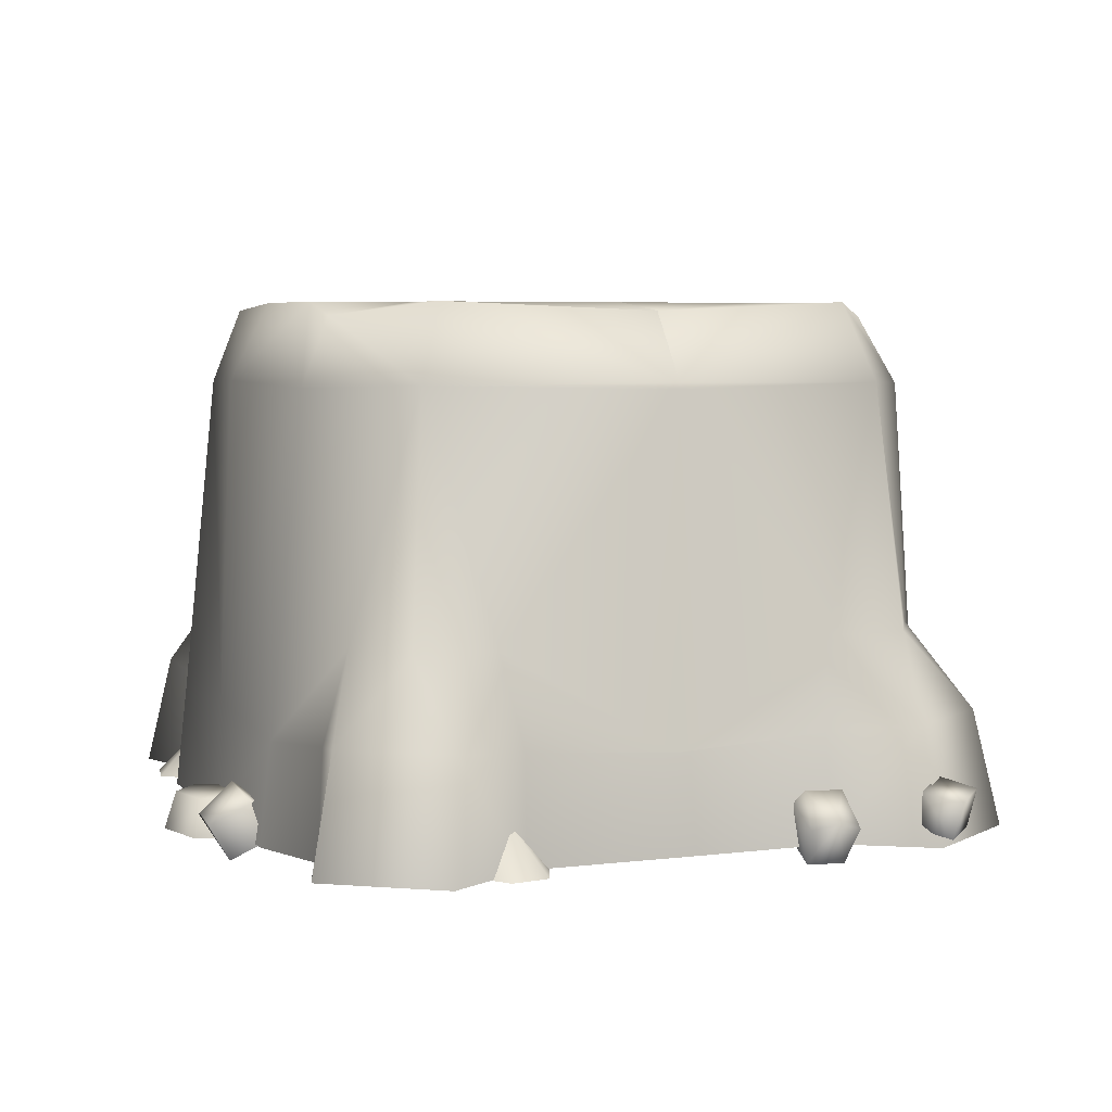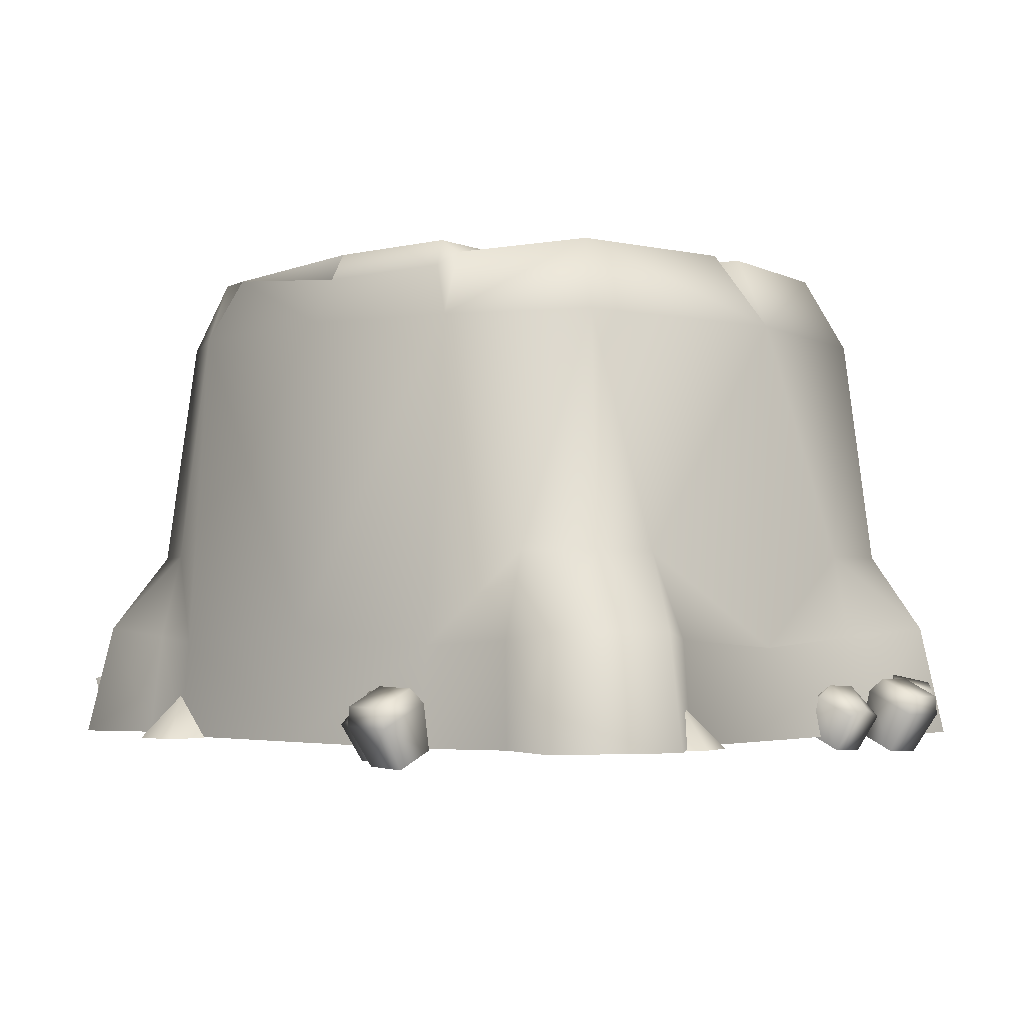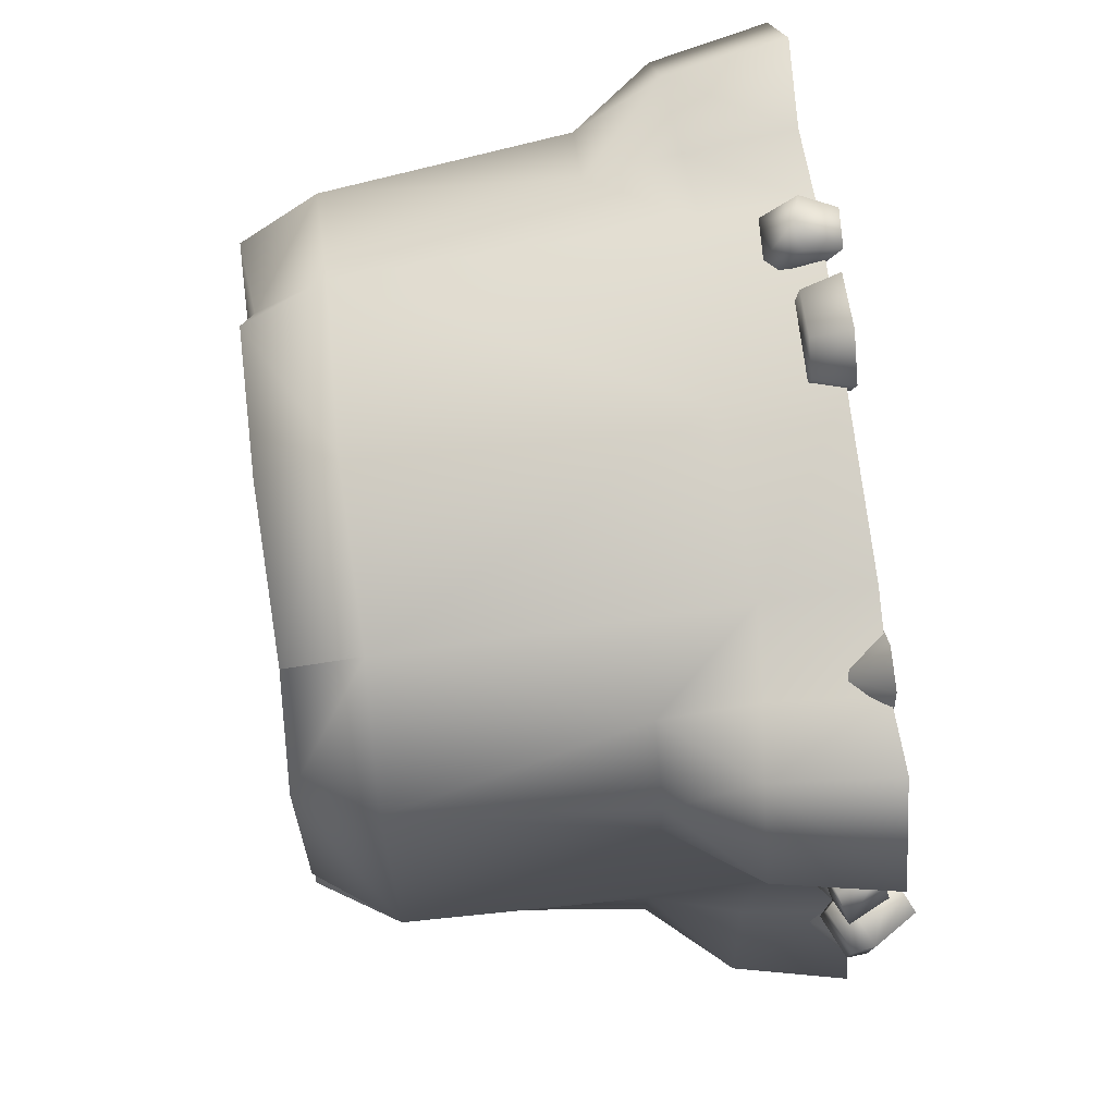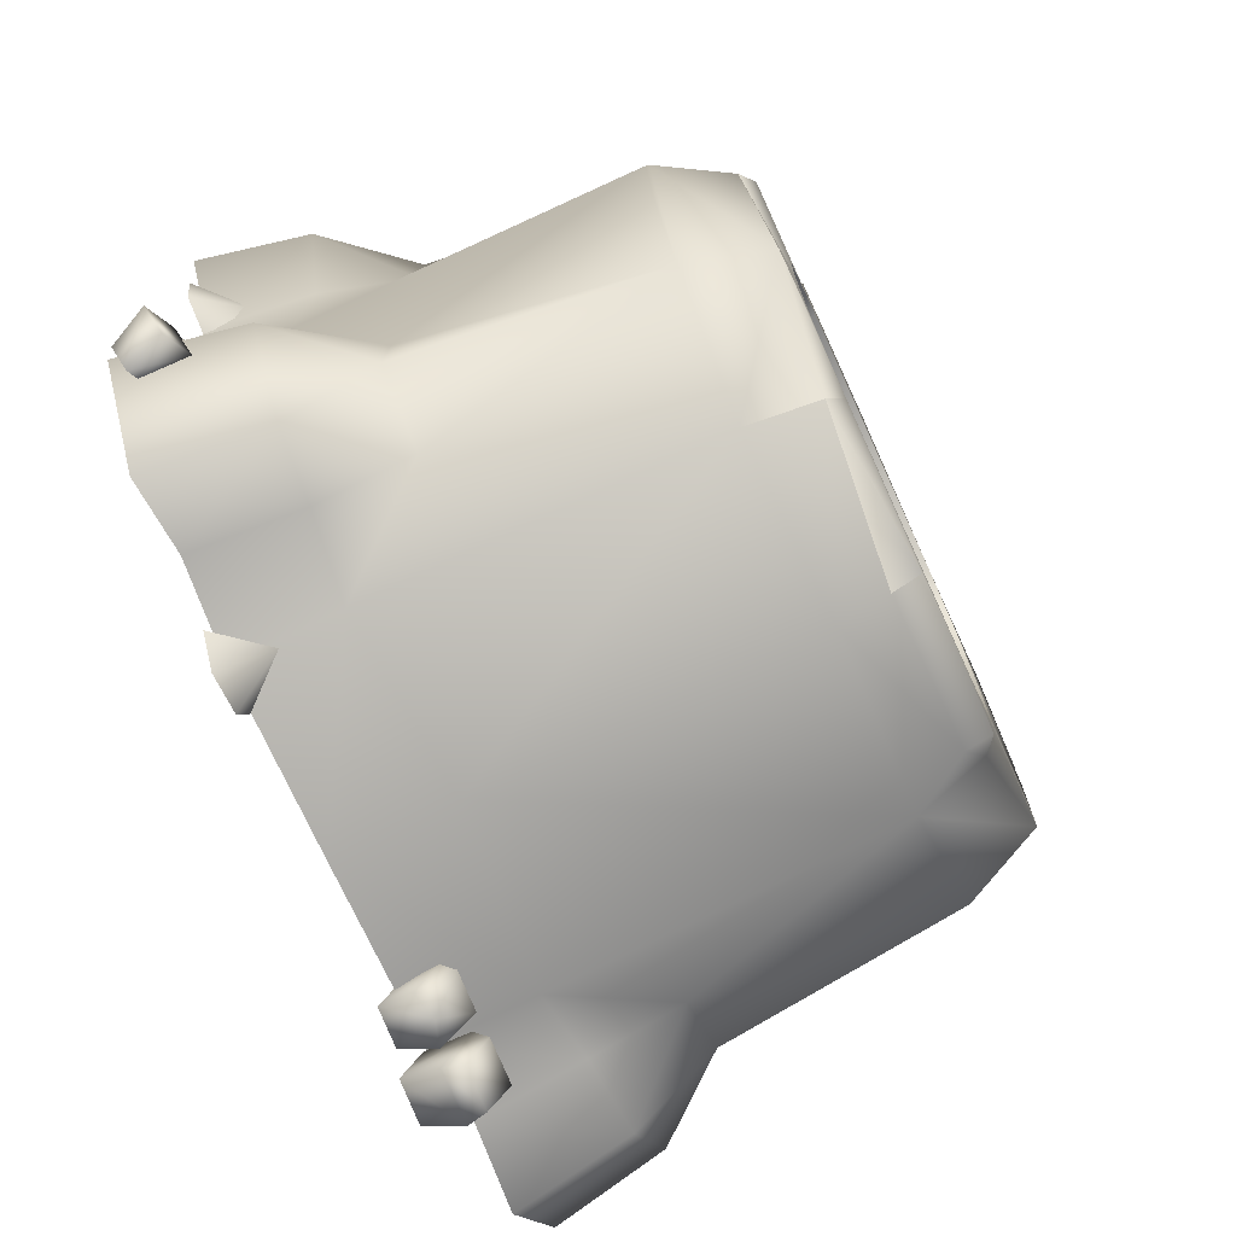
<metadata>
{"format":"obj","ext":"obj","renderer":"f3d","projection":"perspective","resolution":1024,"background":"white","views":[{"elev":5.3,"azim":68.6,"up":"+Y"},{"elev":-2.5,"azim":-139.2,"up":"+Y"},{"elev":72.4,"azim":-96.8,"up":"+Z"},{"elev":-74.0,"azim":114.7,"up":"+Z"}]}
</metadata>
<code>
g wall_tree_small1
v 0.2331 0.731 -0.4153
v -0.0002246 0.7502 -0.4179
v -0.0002246 0.709 -0.4423
v 0.194 0.7502 -0.2791
v -0.0002246 0.7502 -0.4179
v -0.0002246 0.7502 -0.2825
v -0.1945 0.7502 -0.2791
v -0.2125 0.7502 -0.4225
v -0.2367 0.731 -0.4131
v -0.0002246 0.709 -0.4423
v -0.2136 0.7118 -0.4334
v -0 0.638 -0.4768
v 0.2331 0.731 -0.4153
v 0.2545 0.6318 -0.4677
v -0.2545 0.6318 -0.4622
v -0.2367 0.731 -0.4131
v -0 0.168 -0.5105
v 0.2577 0.1472 -0.5031
v -0.2577 0.1472 -0.5031
v -0 1.921e-08 -0.5226
v 0.2568 1.921e-08 -0.5197
v -0.2568 1.921e-08 -0.5197
v 0.3075 0.706 0.2791
v -0.312 0.706 0.2661
v -0.00342 0.677 0.004138
v 0.3075 0.706 0.2791
v -0.00342 0.677 0.004138
v 0.3052 0.706 -0.2947
v -0.3143 0.706 -0.2738
v -0.312 0.706 0.2661
v -0.3143 0.706 -0.2738
v 0.3052 0.706 -0.2947
v -0.00342 0.677 0.004138
v -0.2577 0.1472 0.5031
v -0 -1.921e-08 0.5226
v -0.2568 -1.921e-08 0.5197
v -0 0.168 0.5094
v -0.2545 0.6318 0.4536
v 0.2577 0.1472 0.5031
v 0.2568 -1.921e-08 0.5197
v 0.2545 0.6318 0.4536
v -0 0.638 0.4893
v -0.2466 0.7406 0.4122
v 0.212 0.7502 0.4289
v 0.2362 0.731 0.409
v -0.0002246 0.7502 0.4316
v -0.1945 0.7502 0.2787
v -0.0002246 0.7502 0.2821
v 0.194 0.7502 0.2787
v 0.2362 0.731 0.409
v -0.3046 0.7502 -0.0001759
v -0.2854 0.7502 0.2015
v -0.4315 0.7502 0.03158
v -0.3808 0.7502 0.2984
v -0.1945 0.7502 0.2787
v -0.2466 0.7406 0.4122
v -0.2545 0.6318 0.4536
v -0.5066 0.6366 1.921e-08
v -0.4285 0.7058 -0.0001759
v -0.4315 0.7502 -0.03193
v -0.4308 0.6381 0.339
v -0.3701 0.286 0.4242
v -0.2577 0.1472 0.5031
v -0.3722 0.1549 0.4616
v -0.2568 -1.921e-08 0.5197
v -0.3844 -9.603e-08 0.4733
v -0.4759 0.168 0.4784
v -0.4954 -1.152e-07 0.5137
v -0.606 -1.921e-08 0.3558
v -0.5728 0.168 0.3401
v -0.468 0.2856 0.363
v -0.4695 0.2851 0.2444
v -0.5728 0.168 0.3401
v -0.5262 1.921e-08 0.2277
v -0.51 0.1549 0.2229
v -0.508 0.1407 9.604e-09
v -0.5083 0.1397 9.604e-09
v -0.5276 0 0
v -0.5262 3.841e-08 -0.2277
v -0.51 0.1549 -0.2229
v -0.4695 0.2851 -0.2444
v -0.5728 0.168 -0.3401
v -0.606 1.921e-08 -0.3558
v -0.4644 0.2856 -0.365
v -0.4308 0.6381 -0.339
v -0.388 0.7502 -0.2987
v -0.3701 0.286 -0.4242
v -0.2545 0.6318 -0.4622
v -0.2367 0.731 -0.4131
v -0.1945 0.7502 -0.2791
v -0.2854 0.7502 -0.2018
v -0.388 0.7502 -0.2987
v -0.3046 0.7502 -0.0001759
v -0.4285 0.7058 -0.0001759
v -0.2577 0.1472 -0.5031
v -0.4759 0.168 -0.4784
v -0.5728 0.168 -0.3401
v -0.4954 -5.762e-08 -0.5137
v -0.3844 -5.762e-08 -0.4733
v -0.3722 0.1549 -0.4616
v -0.2568 1.921e-08 -0.5197
v -0.1945 0.7502 0.2787
v -0.1685 0.6347 0.2407
v -0.0002246 0.7502 0.2821
v -0 0.6347 0.2436
v 0.1685 0.6347 0.2407
v 0.194 0.7502 0.2787
v -0.2461 0.6347 0.1748
v -0.1685 0.6347 0.2407
v -0.1945 0.7502 0.2787
v -0.2854 0.7502 0.2015
v -0.3046 0.7502 -0.0001759
v -0.2624 0.6347 1.441e-08
v -0.2461 0.6347 -0.1748
v -0.2854 0.7502 -0.2018
v -0.1945 0.7502 -0.2791
v -0.1685 0.6347 -0.2407
v 0.3042 0.7502 -0.0001759
v 0.4487 0.7373 0.007764
v 0.285 0.7502 0.2015
v 0.389 0.7502 0.2984
v 0.389 0.7502 0.2984
v 0.194 0.7502 0.2787
v 0.2362 0.731 0.409
v 0.4308 0.6381 0.339
v 0.5061 0.6414 1.681e-08
v 0.2545 0.6318 0.4536
v 0.3701 0.286 0.4242
v 0.2577 0.1472 0.5031
v 0.3722 0.1549 0.4616
v 0.2568 -1.921e-08 0.5197
v 0.3844 -9.603e-08 0.4733
v 0.4759 0.168 0.4784
v 0.4954 -1.152e-07 0.5137
v 0.606 -1.921e-08 0.3558
v 0.5728 0.168 0.3401
v 0.4675 0.2856 0.3653
v 0.4695 0.2851 0.2444
v 0.5728 0.168 0.3401
v 0.5262 -1.394e-17 0.2277
v 0.51 0.1549 0.2229
v 0.5072 0.6319 1.681e-08
v 0.5083 0.1397 9.604e-09
v 0.5276 0 0
v 0.5262 1.921e-08 -0.2277
v 0.508 0.1407 9.604e-09
v 0.51 0.1549 -0.2229
v 0.4695 0.2851 -0.2444
v 0.5728 0.168 -0.3401
v 0.606 1.921e-08 -0.3558
v 0.4731 0.2856 -0.365
v 0.4308 0.6381 -0.339
v 0.3927 0.7502 -0.304
v 0.4487 0.7373 0.007764
v 0.285 0.7502 -0.2018
v 0.3042 0.7502 -0.0001759
v 0.194 0.7502 -0.2791
v 0.2331 0.731 -0.4153
v 0.2545 0.6318 -0.4677
v 0.3701 0.286 -0.4242
v 0.2577 0.1472 -0.5031
v 0.4759 0.168 -0.4784
v 0.5728 0.168 -0.3401
v 0.4954 -5.762e-08 -0.5137
v 0.3844 -5.762e-08 -0.4733
v 0.3722 0.1549 -0.4616
v 0.2568 1.921e-08 -0.5197
v 0.194 0.7502 0.2787
v 0.1685 0.6347 0.2407
v 0.2461 0.6347 0.1748
v 0.285 0.7502 0.2015
v 0.3042 0.7502 -0.0001759
v 0.2624 0.6347 1.2e-08
v 0.2461 0.6347 -0.1748
v 0.285 0.7502 -0.2018
v 0.194 0.7502 -0.2791
v 0.1685 0.6347 -0.2407
v -0.1685 0.6347 -0.2407
v -0.1945 0.7502 -0.2791
v -0.0002246 0.7502 -0.2825
v -0 0.6347 -0.2436
v 0.1685 0.6347 -0.2407
v 0.194 0.7502 -0.2791
v -0.2246 0.7126 -0.1578
v -0.136 0.7126 -0.23
v -0.1351 0.7126 -0.03789
v -0.2426 0.7126 -0.02089
v -0.1233 0.7126 0.1246
v -0.2297 0.7126 0.1636
v -0.1686 0.7126 0.2238
v 0.08452 0.7126 0.1194
v 0.1427 0.7126 0.2232
v 0.2235 0.7126 0.1313
v 0.1379 0.7126 0.06692
v 0.2272 0.7126 -0.1449
v 0.1249 0.7126 -0.1224
v 0.1382 0.7126 -0.22
v -0.0001742 0.7126 -0.1263
v -0.04602 0.7126 -0.2187
v -0.09443 0.7126 -0.1535
v 0.0037 0.7126 -0.06984
v -0.09209 0.7126 0.02683
v -0.06413 0.7126 0.05531
v 0.07712 0.7126 0.05239
v 0.07962 0.7126 -0.06541
v 0.5504 -0.01935 -0.1748
v 0.5021 0.003179 -0.1769
v 0.5231 0.06158 -0.1672
v 0.5826 0.03385 -0.1643
v 0.5379 0.08064 -0.1767
v 0.5167 0.06441 -0.1741
v 0.5209 0.06234 -0.2362
v 0.5903 0.04308 -0.2014
v 0.5551 -0.02151 -0.2295
v 0.5413 0.07905 -0.2328
v 0.5272 0.05951 -0.2433
v 0.5862 0.03202 -0.2383
v 0.5071 0.0008979 -0.233
v 0.5345 -0.001182 0.308
v 0.5246 0.06333 0.2516
v 0.5883 -0.001182 0.2712
v 0.5784 -0.001182 0.2149
v 0.5246 -0.001182 0.1953
v 0.1748 -0.01935 0.5504
v 0.1769 0.003179 0.5021
v 0.1672 0.06158 0.5231
v 0.1643 0.03385 0.5826
v 0.1767 0.08064 0.5379
v 0.1741 0.06441 0.5167
v 0.2362 0.06234 0.5209
v 0.2014 0.04308 0.5903
v 0.2295 -0.02151 0.5551
v 0.2328 0.07905 0.5413
v 0.2433 0.05951 0.5272
v 0.2383 0.03202 0.5862
v 0.233 0.0008979 0.5071
v 0.01599 0.04625 0.5118
v 0.004295 0.04625 0.5534
v -0.01174 -0.007655 0.5593
v 0.002919 -0.007655 0.5008
v 0.04334 -0.007655 0.6055
v -0.01174 -0.007655 0.5593
v 0.004295 0.04625 0.5534
v 0.0463 0.04625 0.5887
v 0.118 0.04625 0.5699
v 0.1311 -0.007655 0.5809
v 0.1427 -0.007655 0.5055
v 0.1267 0.04625 0.5113
v 0.01599 0.04625 0.5118
v 0.1267 0.04625 0.5113
v 0.118 0.04625 0.5699
v 0.0463 0.04625 0.5887
v 0.004295 0.04625 0.5534
v -0.4088 -0.001182 0.4549
v -0.3525 0.06333 0.4648
v -0.3927 -0.001182 0.518
v -0.3363 -0.001182 0.528
v -0.2995 -0.001182 0.4841
v -0.5561 -0.01935 0.1134
v -0.5077 0.003179 0.1155
v -0.5288 0.06158 0.1058
v -0.5882 0.03385 0.1029
v -0.5435 0.08064 0.1153
v -0.5223 0.06441 0.1127
v -0.5266 0.06234 0.1748
v -0.596 0.04308 0.14
v -0.5608 -0.02151 0.1681
v -0.5469 0.07905 0.1714
v -0.5328 0.05951 0.1819
v -0.5918 0.03202 0.1769
v -0.5128 0.0008979 0.1716
v -0.5345 -0.001182 -0.308
v -0.5246 0.06333 -0.2516
v -0.5883 -0.001182 -0.2712
v -0.5784 -0.001182 -0.2149
v -0.5246 -0.001182 -0.1953
v -0.1748 -0.01935 -0.5504
v -0.1769 0.003179 -0.5021
v -0.1672 0.06158 -0.5231
v -0.1643 0.03385 -0.5826
v -0.1767 0.08064 -0.5379
v -0.1741 0.06441 -0.5167
v -0.2362 0.06234 -0.5209
v -0.2014 0.04308 -0.5903
v -0.2295 -0.02151 -0.5551
v -0.2328 0.07905 -0.5413
v -0.2433 0.05951 -0.5272
v -0.2383 0.03202 -0.5862
v -0.233 0.0008979 -0.5071
v 0.308 -0.001182 -0.5345
v 0.2516 0.06333 -0.5246
v 0.2712 -0.001182 -0.5883
v 0.2149 -0.001182 -0.5784
v 0.1953 -0.001182 -0.5246
v 0.6028 0.08011 -0.3241
v 0.5844 0.02259 -0.3339
v 0.5564 0.03452 -0.3725
v 0.618 0.01291 -0.3648
v 0.569 0.09411 -0.3675
v 0.5905 0.02455 -0.4023
v 0.6449 0.06789 -0.363
v 0.612 0.08156 -0.4047
v -0.561 0.001011 0.25
v -0.6151 -0.02422 0.246
v -0.6535 0.03435 0.2521
v -0.6098 -0.02179 0.1844
v -0.5801 0.06859 0.2576
v -0.5553 0.003579 0.1868
v -0.5754 0.07092 0.1798
v -0.6494 0.03634 0.1767
v -0.656 0.0626 0.2448
v -0.5994 0.08899 0.2497
v -0.5956 0.09078 0.1866
v -0.6527 0.06416 0.1838
v -0.5845 0.08011 0.2474
v -0.5662 0.02259 0.2571
v -0.5381 0.03452 0.2957
v -0.5998 0.01291 0.288
v -0.5508 0.09411 0.2907
v -0.5722 0.02455 0.3255
v -0.6266 0.06789 0.2862
v -0.5937 0.08156 0.328
v -0.3114 0.001011 -0.5553
v -0.3074 -0.02422 -0.6094
v -0.3135 0.03435 -0.6479
v -0.2458 -0.02179 -0.6041
v -0.319 0.06859 -0.5744
v -0.2482 0.003579 -0.5496
v -0.2412 0.07092 -0.5697
v -0.2381 0.03634 -0.6438
v -0.3062 0.0626 -0.6504
v -0.3111 0.08899 -0.5938
v -0.248 0.09078 -0.59
v -0.2452 0.06416 -0.6471
g wall_tree_small1_0
f 3 2 1
f 5 4 1
f 6 4 5
f 7 6 5
f 8 7 5
f 9 7 8
f 5 10 8
f 9 8 11
f 10 11 8
f 10 12 11
f 13 12 10
f 12 13 14
f 12 15 11
f 15 16 11
f 17 12 14
f 17 15 12
f 14 18 17
f 17 19 15
f 18 20 17
f 20 19 17
f 21 20 18
f 20 22 19
f 25 24 23
f 28 27 26
f 30 27 29
f 33 32 31
f 36 35 34
f 34 35 37
f 38 34 37
f 35 39 37
f 35 40 39
f 37 39 41
f 37 42 38
f 37 41 42
f 38 42 43
f 41 44 42
f 45 44 41
f 43 42 46
f 42 44 46
f 47 43 46
f 46 48 47
f 46 49 48
f 46 44 49
f 50 49 44
f 53 52 51
f 54 52 53
f 55 52 54
f 54 56 55
f 57 56 54
f 53 58 54
f 59 58 53
f 59 60 58
f 54 61 57
f 58 61 54
f 62 57 61
f 57 62 63
f 63 62 64
f 65 63 64
f 64 66 65
f 66 64 67
f 62 67 64
f 67 68 66
f 69 68 67
f 67 70 69
f 67 71 70
f 71 67 62
f 61 71 62
f 72 71 61
f 72 61 58
f 73 71 72
f 74 69 73
f 75 73 72
f 73 75 74
f 75 72 76
f 76 72 58
f 74 75 77
f 76 77 75
f 77 78 74
f 79 78 77
f 80 77 76
f 77 80 79
f 76 81 80
f 58 81 76
f 79 80 82
f 82 80 81
f 82 83 79
f 84 82 81
f 81 58 85
f 84 81 85
f 86 85 58
f 58 60 86
f 84 85 87
f 88 85 86
f 87 85 88
f 86 89 88
f 90 89 86
f 86 91 90
f 91 92 60
f 60 93 91
f 94 93 60
f 93 94 53
f 95 87 88
f 84 87 96
f 84 96 97
f 83 97 96
f 96 98 83
f 99 98 96
f 87 95 100
f 96 87 100
f 99 96 100
f 100 95 101
f 101 99 100
f 104 103 102
f 105 103 104
f 106 105 104
f 104 107 106
f 110 109 108
f 108 111 110
f 108 112 111
f 108 113 112
f 112 113 114
f 114 115 112
f 116 115 114
f 114 117 116
f 120 119 118
f 119 120 121
f 120 123 122
f 124 122 123
f 124 125 122
f 126 119 122
f 122 125 126
f 127 125 124
f 128 125 127
f 129 128 127
f 128 129 130
f 130 129 131
f 131 132 130
f 132 133 130
f 133 128 130
f 132 134 133
f 133 134 135
f 135 136 133
f 137 133 136
f 137 128 133
f 137 125 128
f 137 138 125
f 137 139 138
f 139 135 140
f 140 141 139
f 139 141 138
f 138 142 125
f 125 142 126
f 143 141 140
f 140 144 143
f 143 144 145
f 146 138 141
f 141 143 146
f 142 138 146
f 145 147 143
f 146 143 147
f 146 148 142
f 147 148 146
f 149 147 145
f 147 149 148
f 145 150 149
f 149 151 148
f 142 148 152
f 152 126 142
f 148 151 152
f 152 153 126
f 154 126 153
f 153 155 154
f 155 156 154
f 153 157 155
f 158 157 153
f 159 158 153
f 153 152 159
f 160 159 152
f 152 151 160
f 159 160 161
f 151 162 160
f 162 151 163
f 162 163 150
f 150 164 162
f 162 164 165
f 161 160 166
f 160 162 166
f 165 166 162
f 167 161 166
f 166 165 167
f 170 169 168
f 168 171 170
f 170 171 172
f 172 173 170
f 174 173 172
f 174 172 175
f 174 175 176
f 176 177 174
f 180 179 178
f 178 181 180
f 180 181 182
f 182 183 180
f 186 185 184
f 184 187 186
f 188 186 187
f 187 189 188
f 188 189 190
f 191 188 190
f 190 192 191
f 192 193 191
f 194 191 193
f 194 193 195
f 195 196 194
f 196 195 197
f 198 196 197
f 197 199 198
f 200 198 199
f 201 198 200
f 200 202 201
f 203 201 202
f 201 203 204
f 204 205 201
f 208 207 206
f 206 209 208
f 210 208 209
f 208 210 211
f 212 211 210
f 209 206 213
f 209 213 210
f 206 214 213
f 210 215 212
f 210 213 215
f 215 216 212
f 217 213 214
f 213 217 215
f 215 217 216
f 217 214 218
f 218 216 217
f 221 220 219
f 222 220 221
f 223 220 222
f 226 225 224
f 224 227 226
f 227 228 226
f 226 228 229
f 230 229 228
f 227 224 231
f 231 228 227
f 224 232 231
f 228 233 230
f 228 231 233
f 233 234 230
f 235 231 232
f 231 235 233
f 234 233 235
f 235 232 236
f 236 234 235
f 239 238 237
f 237 240 239
f 243 242 241
f 241 244 243
f 244 241 245
f 246 245 241
f 245 246 247
f 247 248 245
f 251 250 249
f 249 252 251
f 249 253 252
f 256 255 254
f 257 255 256
f 258 255 257
f 261 260 259
f 259 262 261
f 262 263 261
f 261 263 264
f 265 264 263
f 262 259 266
f 263 262 266
f 259 267 266
f 263 268 265
f 263 266 268
f 268 269 265
f 270 266 267
f 266 270 268
f 269 268 270
f 270 267 271
f 271 269 270
f 274 273 272
f 275 273 274
f 276 273 275
f 279 278 277
f 277 280 279
f 280 281 279
f 279 281 282
f 283 282 281
f 280 277 284
f 281 280 284
f 277 285 284
f 281 286 283
f 281 284 286
f 286 287 283
f 288 284 285
f 288 286 284
f 287 286 288
f 288 285 289
f 289 287 288
f 292 291 290
f 293 291 292
f 294 291 293
f 297 296 295
f 295 296 298
f 299 297 295
f 297 299 300
f 298 301 295
f 301 298 300
f 299 295 301
f 300 299 302
f 300 302 301
f 301 302 299
f 305 304 303
f 306 304 305
f 303 307 305
f 307 303 308
f 309 308 306
f 308 309 307
f 310 306 305
f 306 310 309
f 307 311 305
f 310 305 311
f 312 307 309
f 307 312 311
f 309 313 312
f 313 309 310
f 311 312 313
f 310 314 313
f 311 313 314
f 311 314 310
f 317 316 315
f 315 316 318
f 319 317 315
f 317 319 320
f 318 321 315
f 321 318 320
f 319 315 321
f 320 319 322
f 320 322 321
f 321 322 319
f 325 324 323
f 326 324 325
f 323 327 325
f 327 323 328
f 329 328 326
f 328 329 327
f 330 326 325
f 326 330 329
f 327 331 325
f 330 325 331
f 332 327 329
f 327 332 331
f 329 333 332
f 333 329 330
f 331 332 333
f 330 334 333
f 333 334 331
f 331 334 330

</code>
